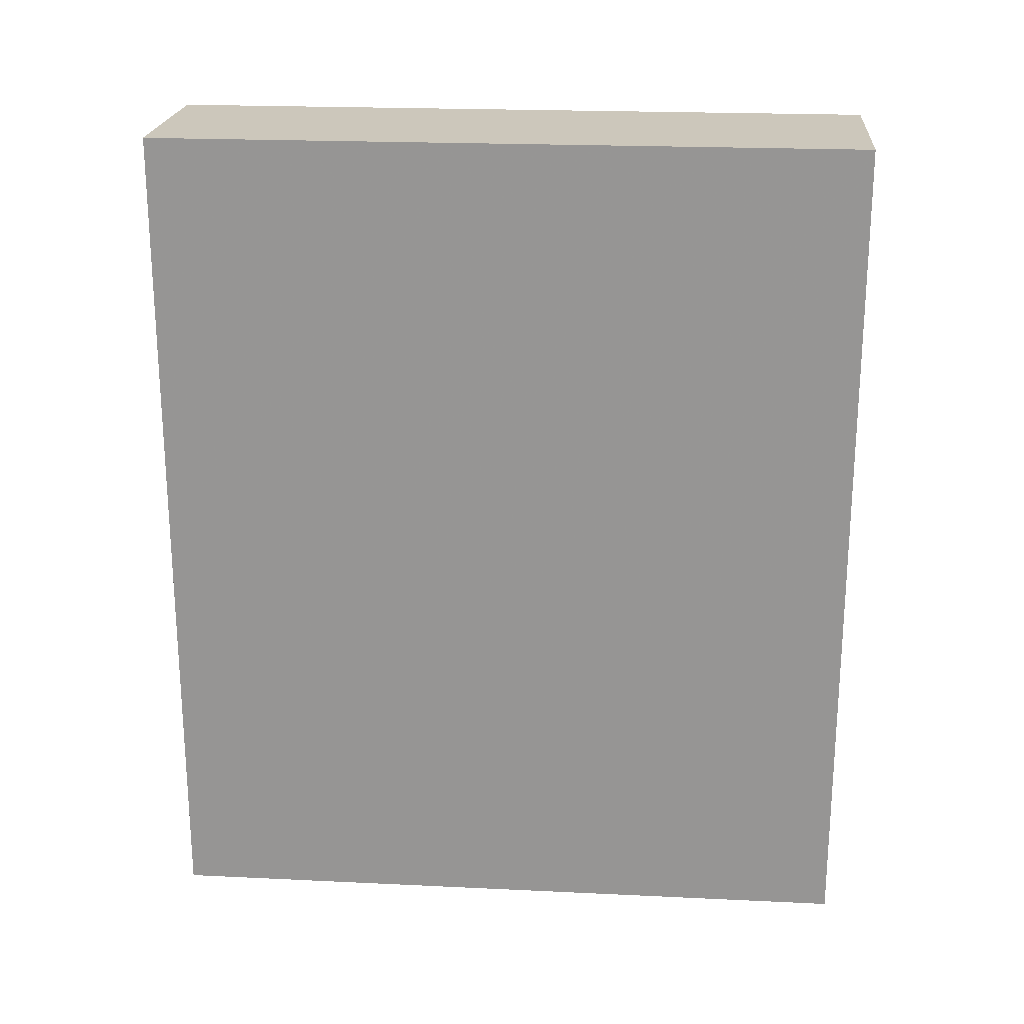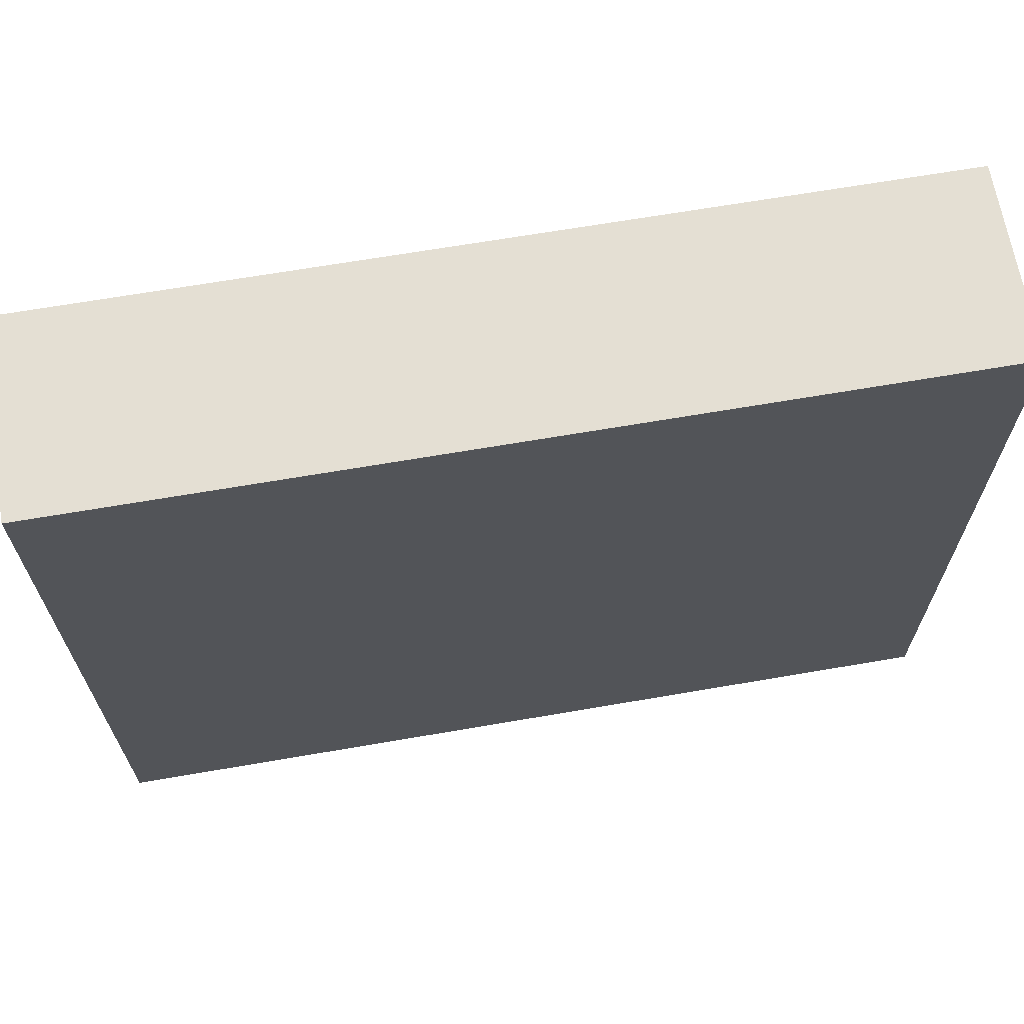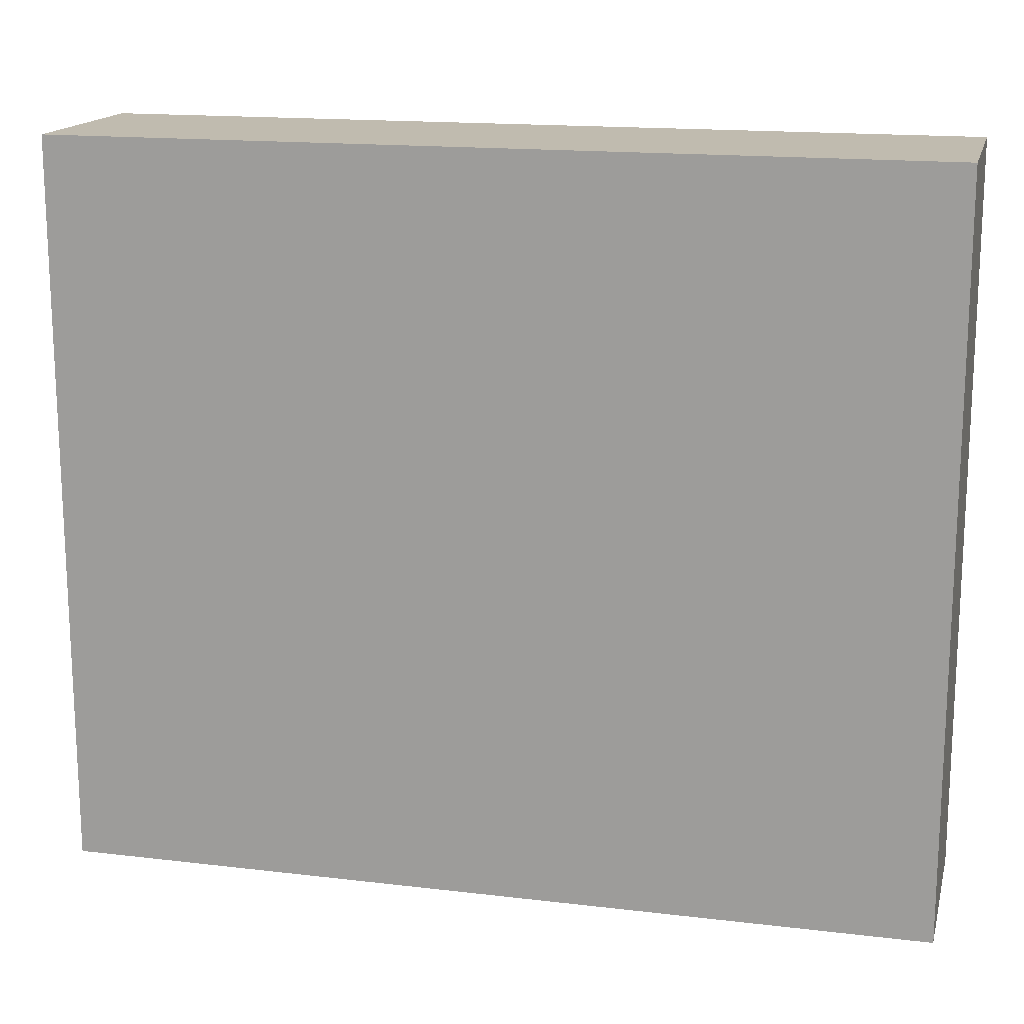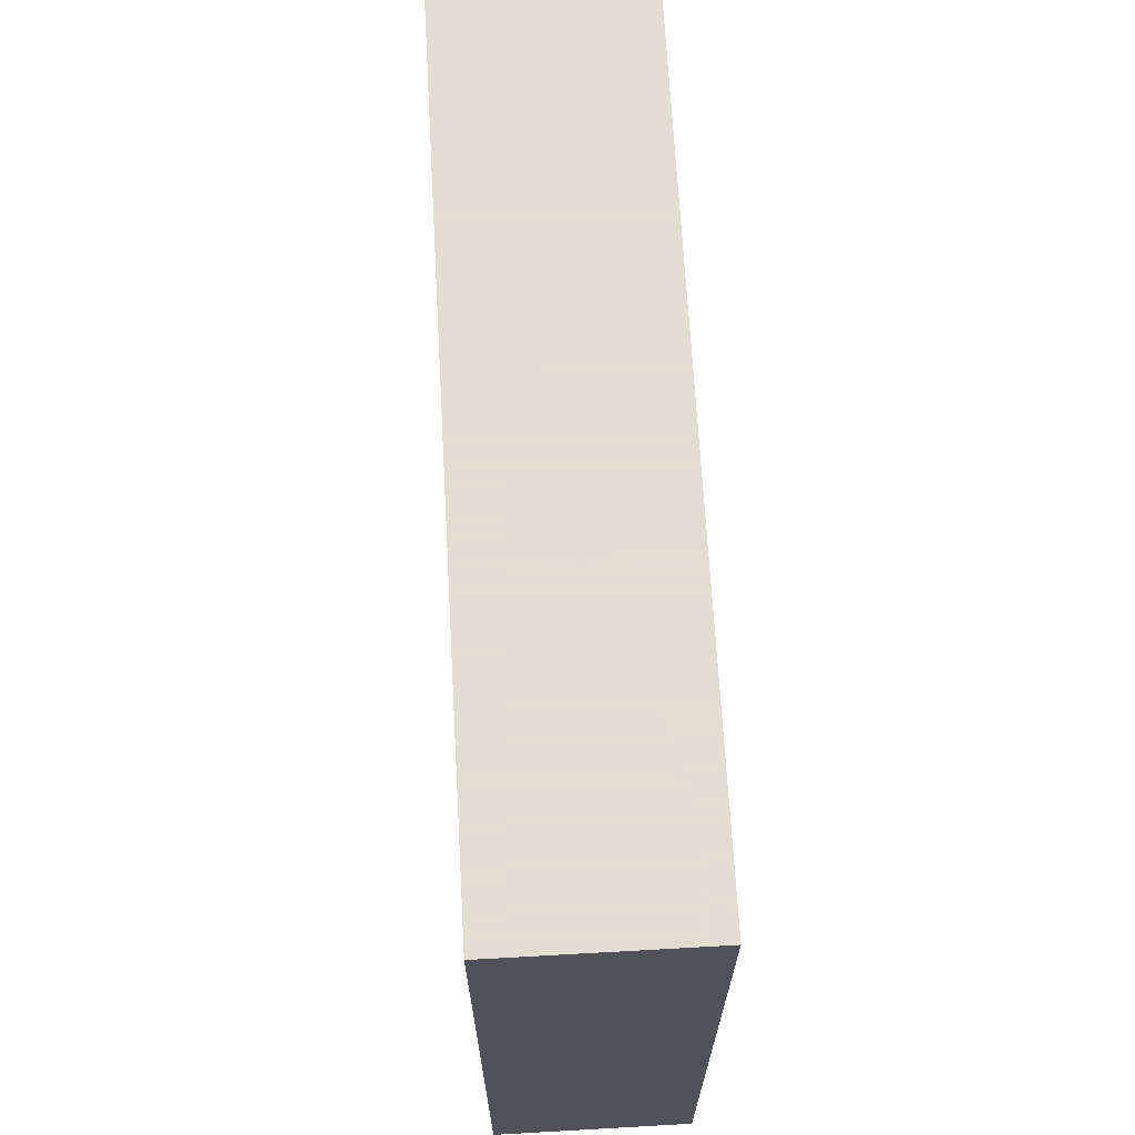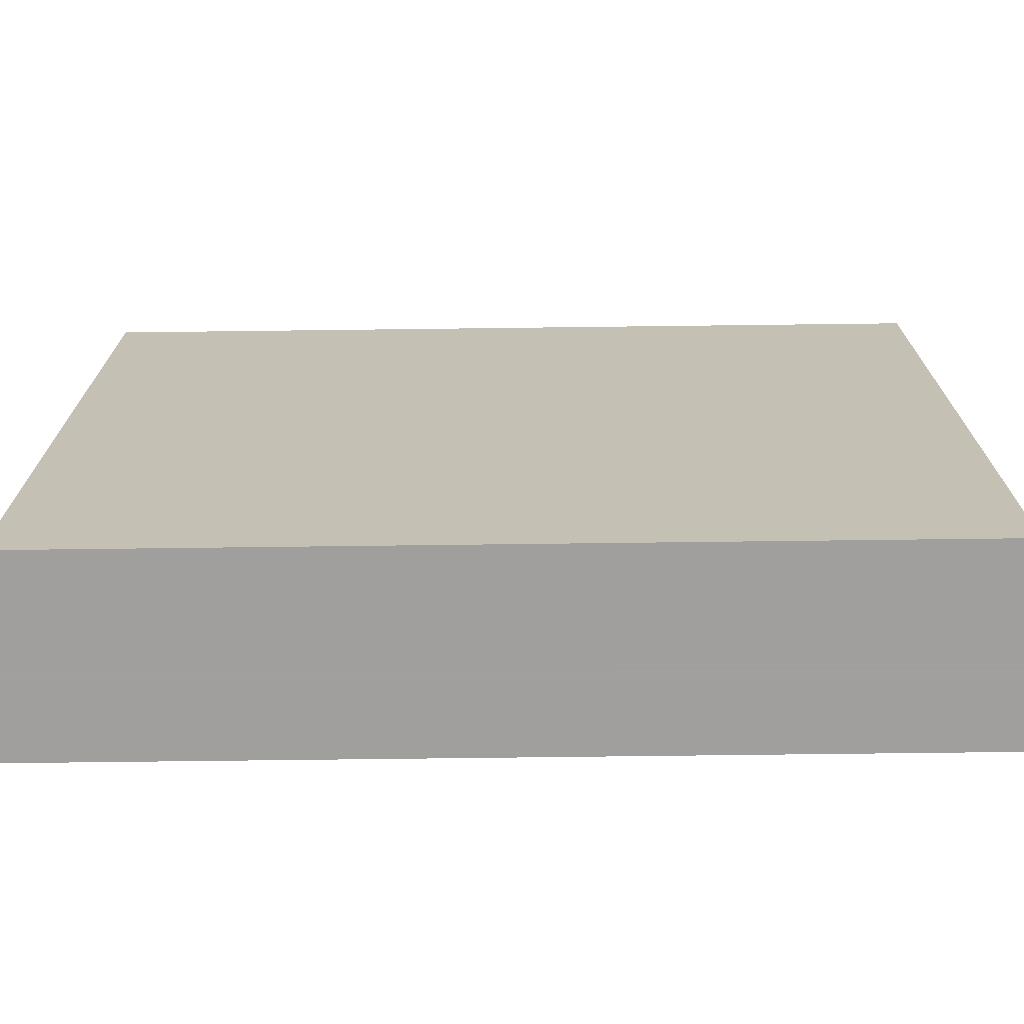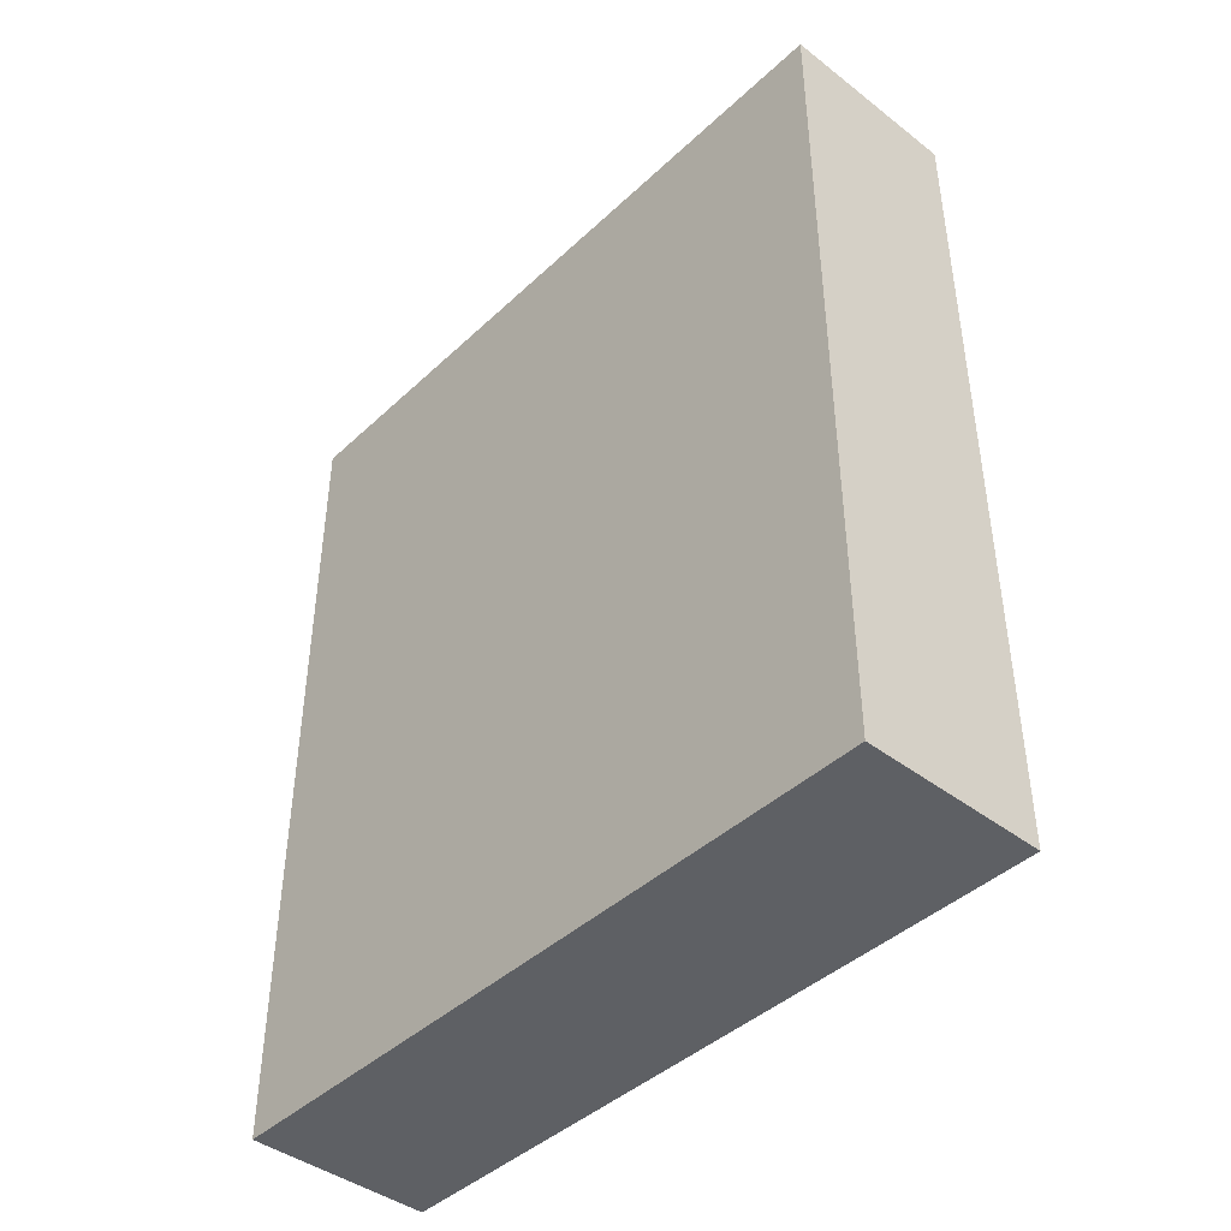
<metadata>
{"format":"obj","ext":"obj","renderer":"f3d","projection":"perspective","resolution":1024,"background":"white","views":[{"elev":21.6,"azim":94.8,"up":"+Z"},{"elev":66.8,"azim":80.2,"up":"+Y"},{"elev":16.1,"azim":-76.2,"up":"+Y"},{"elev":68.1,"azim":-3.2,"up":"+Y"},{"elev":-71.5,"azim":-89.3,"up":"+Y"},{"elev":-42.9,"azim":137.7,"up":"+Z"}]}
</metadata>
<code>
v -2.179 0 -9.913
v 2.179 0 9.913
v -2.179 0 9.913
v 2.179 0 9.913
v -2.179 0 -9.913
v 2.179 0 -9.913
v -2.179 16.81 -9.913
v 2.179 16.81 9.913
v 2.179 16.81 -9.913
v 2.179 16.81 9.913
v -2.179 16.81 -9.913
v -2.179 16.81 9.913
v -2.179 0 -9.913
v 2.179 16.81 -9.913
v 2.179 0 -9.913
v 2.179 16.81 -9.913
v -2.179 0 -9.913
v -2.179 16.81 -9.913
v 2.179 0 -9.913
v 2.179 16.81 9.913
v 2.179 0 9.913
v 2.179 16.81 9.913
v 2.179 0 -9.913
v 2.179 16.81 -9.913
v 2.179 0 9.913
v -2.179 16.81 9.913
v -2.179 0 9.913
v -2.179 16.81 9.913
v 2.179 0 9.913
v 2.179 16.81 9.913
v -2.179 0 9.913
v -2.179 16.81 -9.913
v -2.179 0 -9.913
v -2.179 16.81 -9.913
v -2.179 0 9.913
v -2.179 16.81 9.913
g blank
f 1 2 3
f 4 5 6
f 7 8 9
f 10 11 12
f 13 14 15
f 16 17 18
f 19 20 21
f 22 23 24
f 25 26 27
f 28 29 30
f 31 32 33
f 34 35 36

</code>
